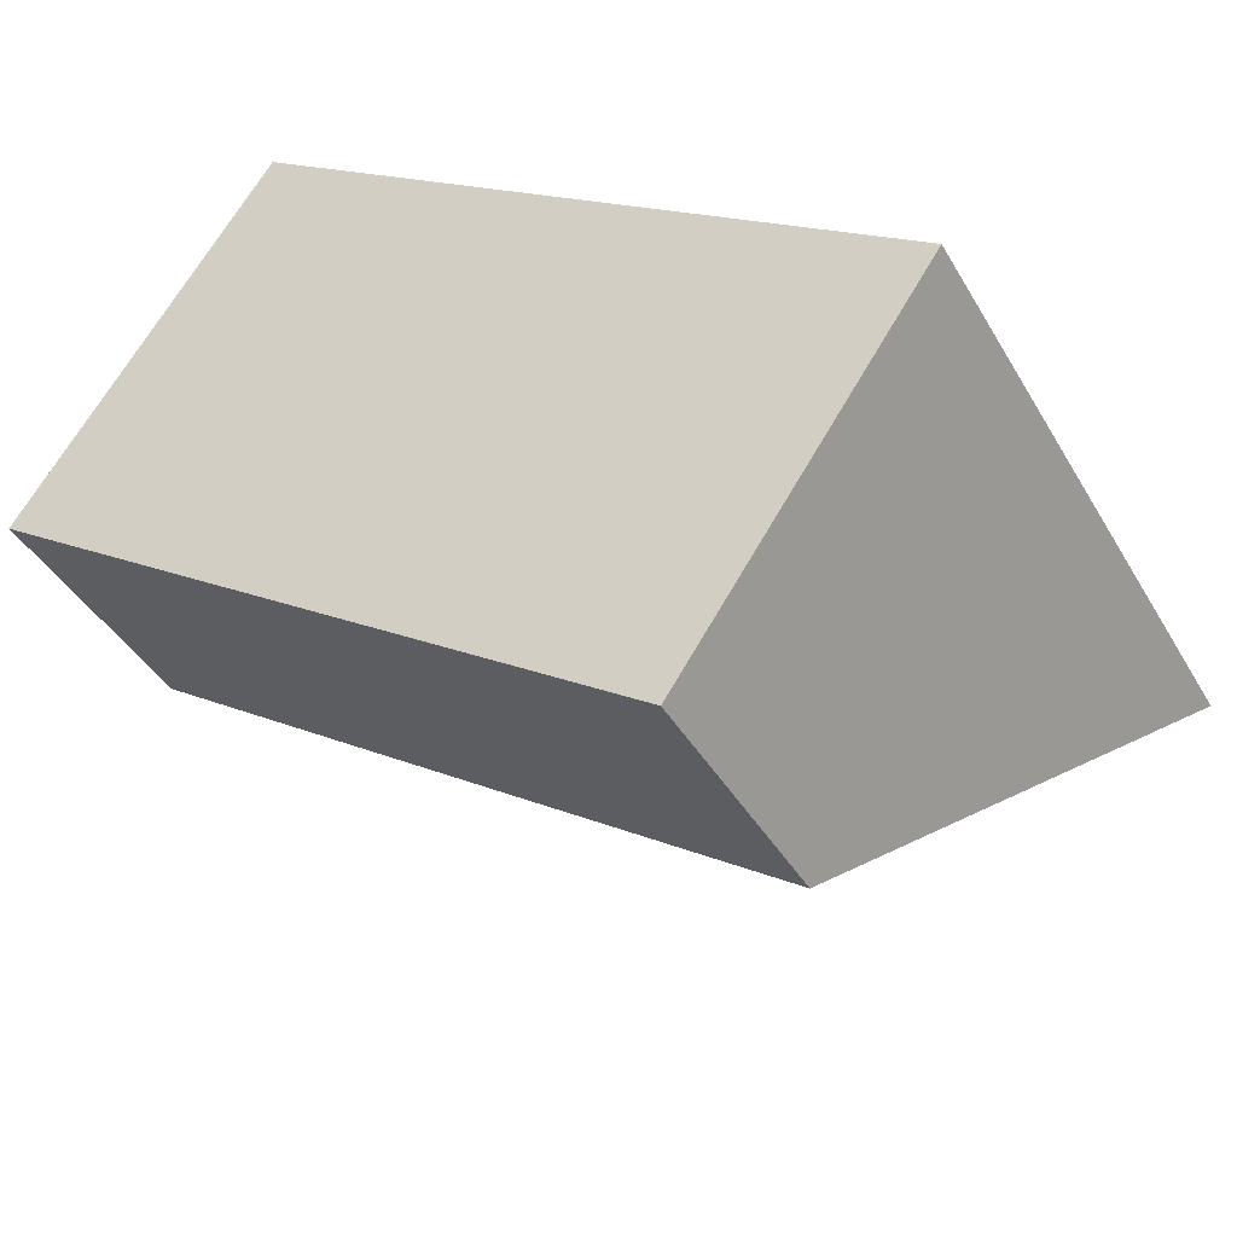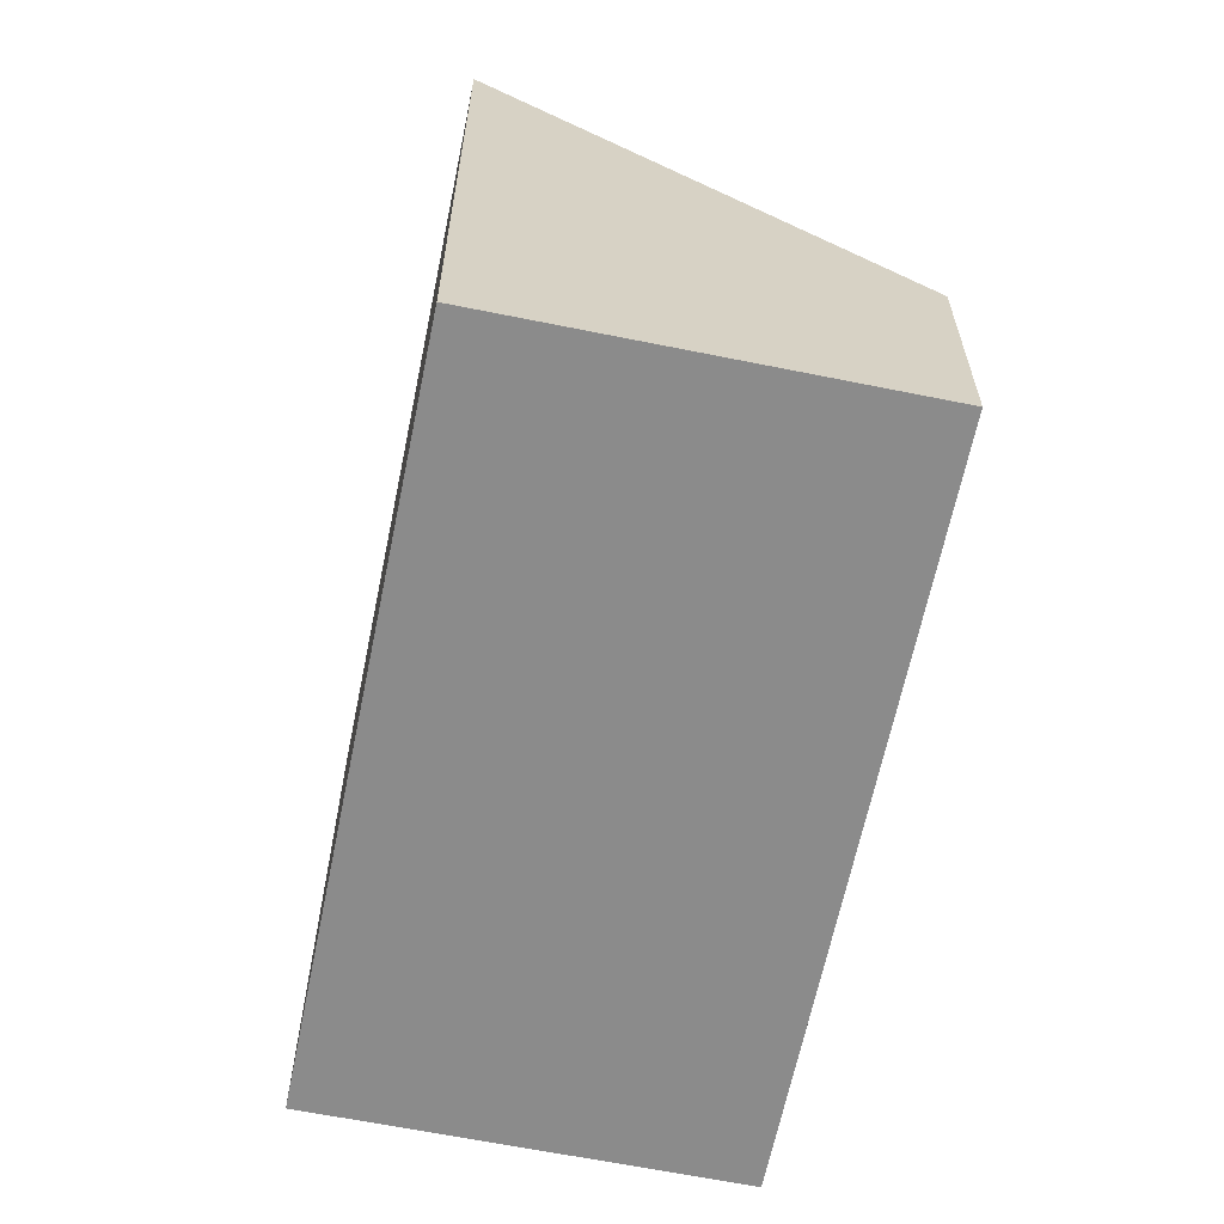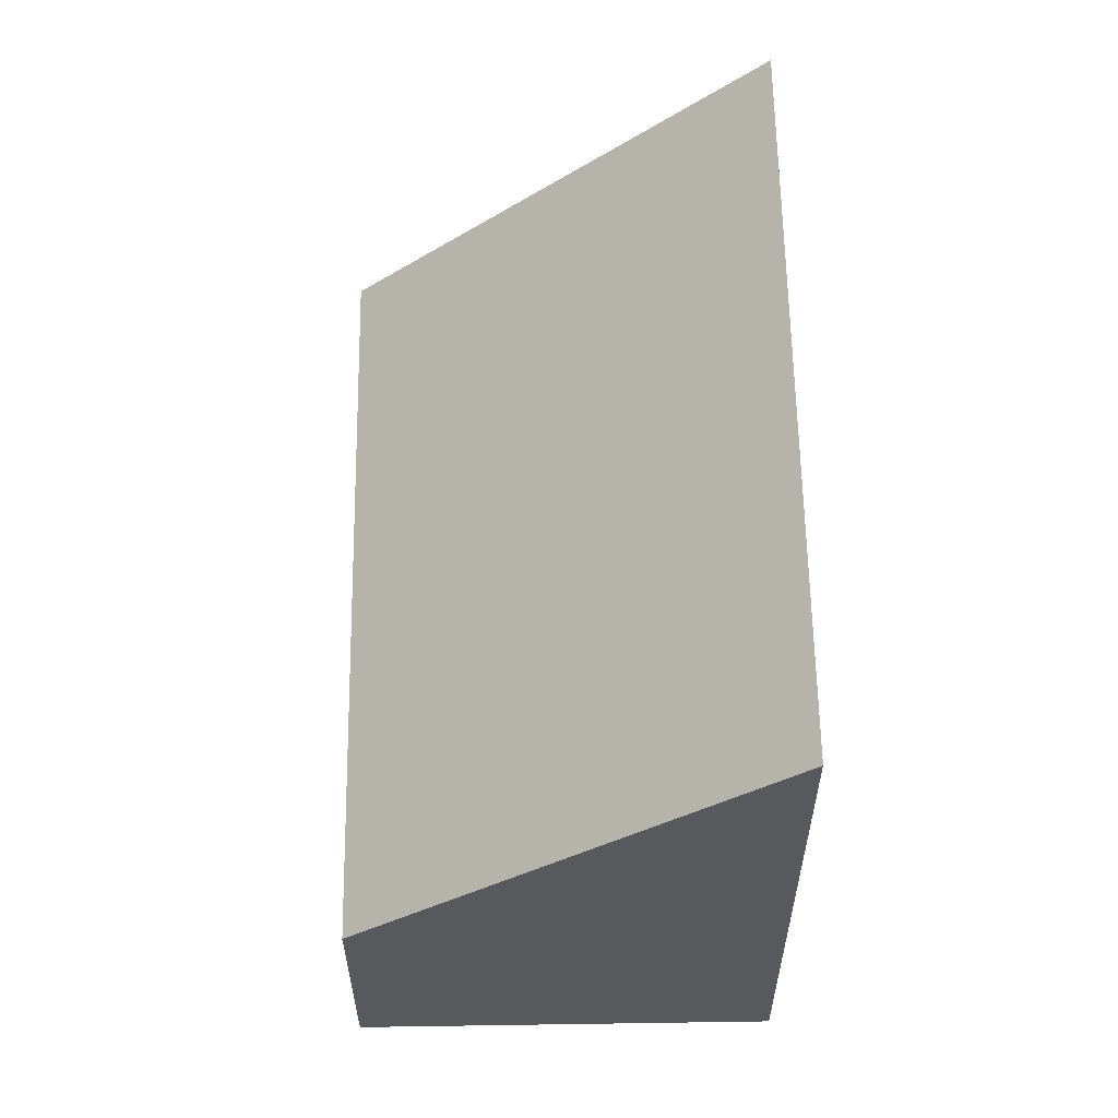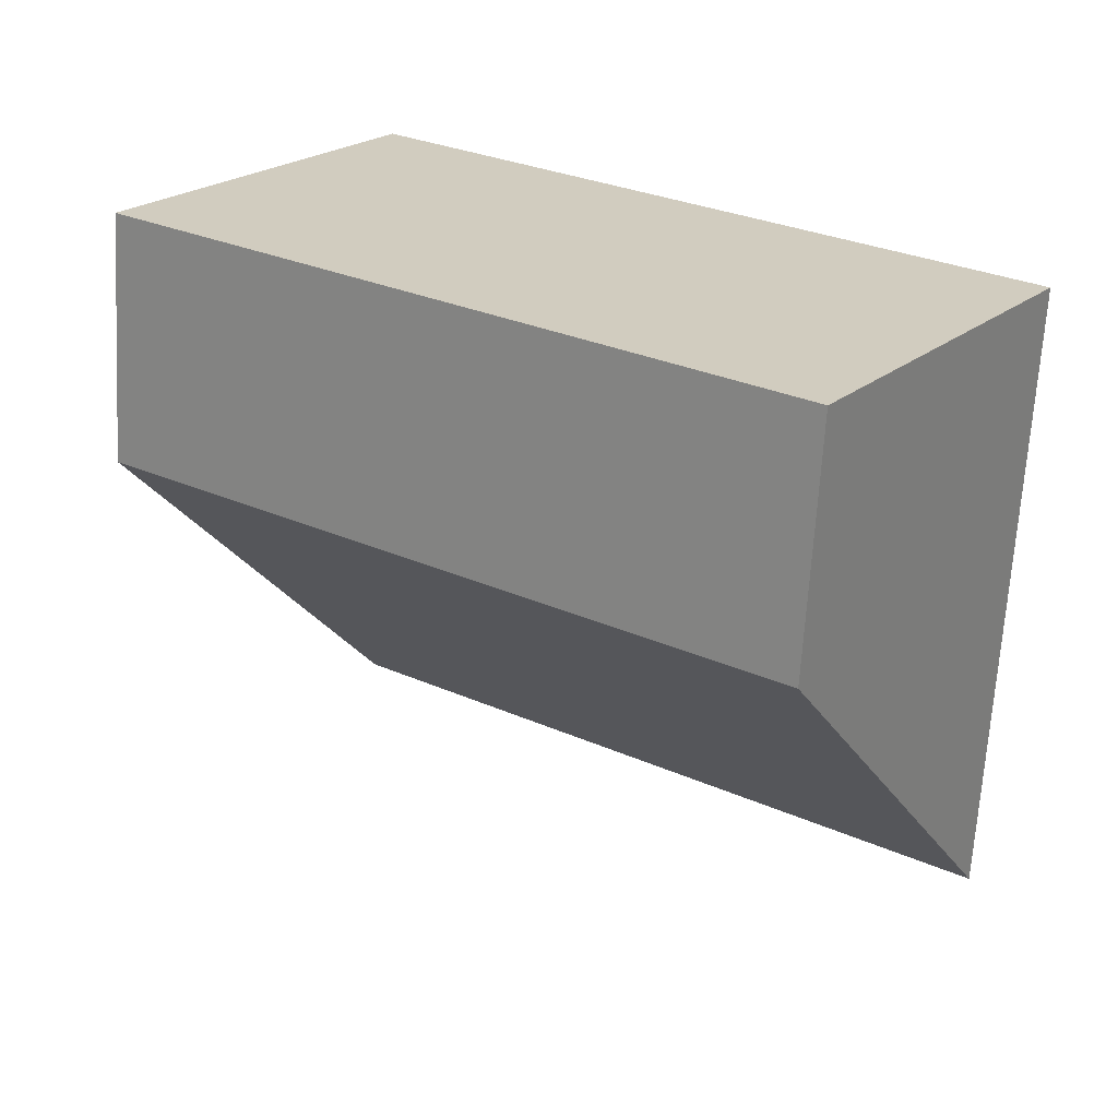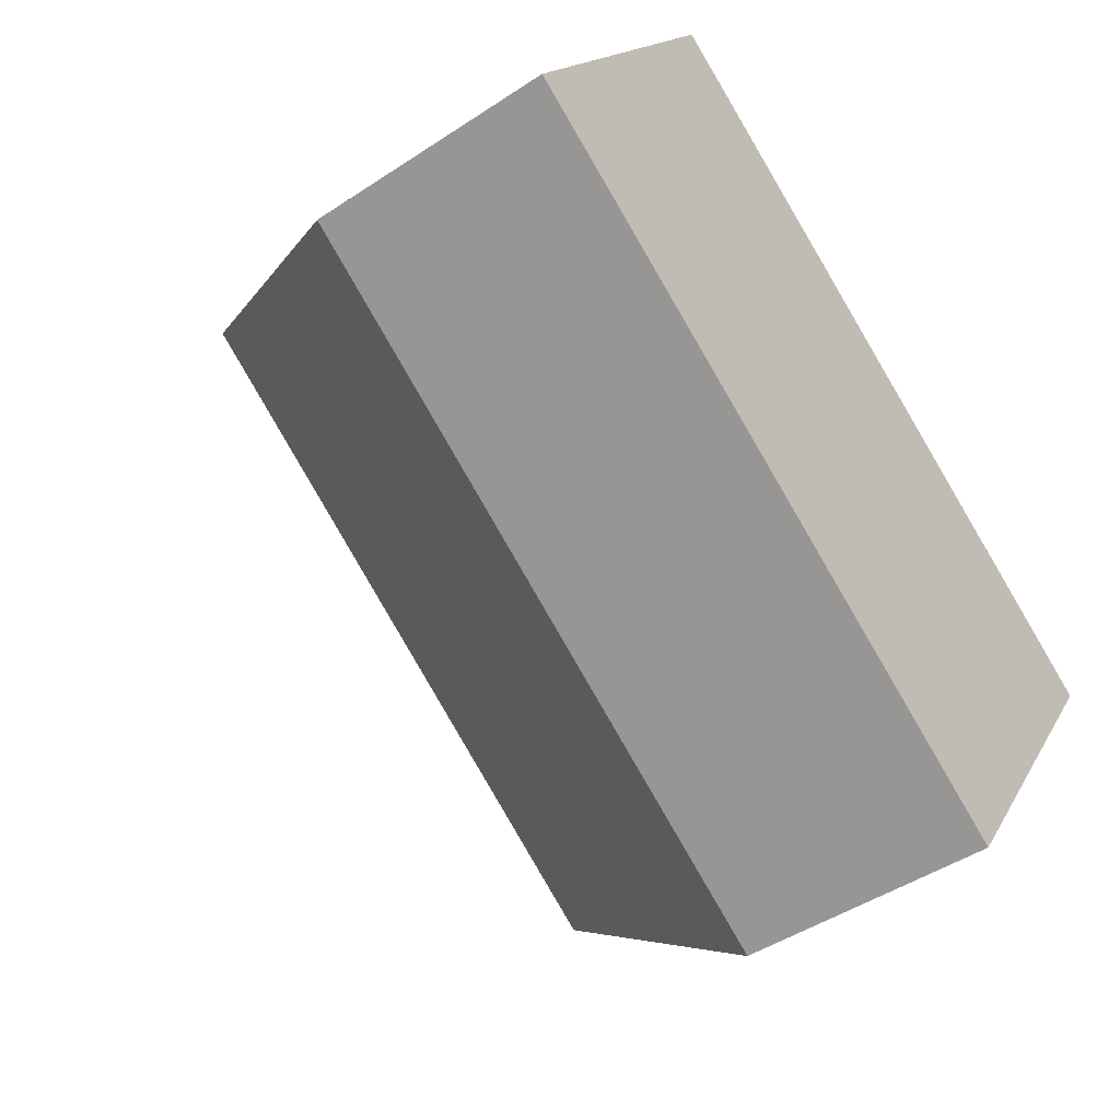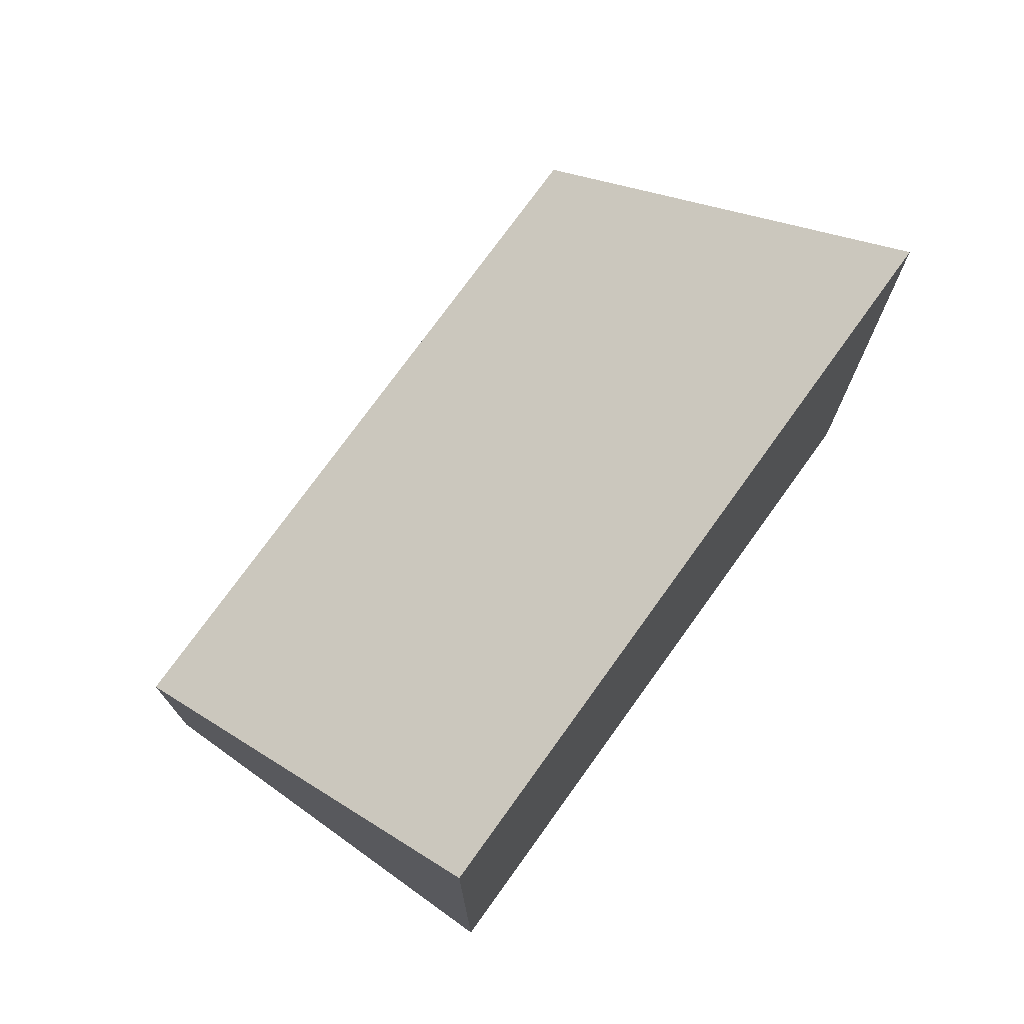
<metadata>
{"format":"obj","ext":"obj","renderer":"f3d","projection":"perspective","resolution":1024,"background":"white","views":[{"elev":-40.1,"azim":27.4,"up":"+Z"},{"elev":-63.8,"azim":112.5,"up":"+Y"},{"elev":60.2,"azim":-56.8,"up":"+Y"},{"elev":-66.6,"azim":-3.3,"up":"+Z"},{"elev":-45.8,"azim":-52.6,"up":"+Z"},{"elev":75.2,"azim":-20.2,"up":"+Y"}]}
</metadata>
<code>
v  0 2.304 1.411e-16
v  7.986 5.755 -0.67
v  5.791 2.304 -3.916
v  2.197 5.757 3.248
v  7.986 4.103e-17 -0.67
v  5.791 2.398e-16 -3.916
v  0 0 0
v  2.197 -1.989e-16 3.248
g defaultobject
f 1 2 3
f 2 1 4
f 5 3 2
f 3 5 6
f 6 1 3
f 1 6 7
f 1 8 4
f 8 1 7
f 8 2 4
f 2 8 5
f 5 7 6
f 7 5 8

</code>
